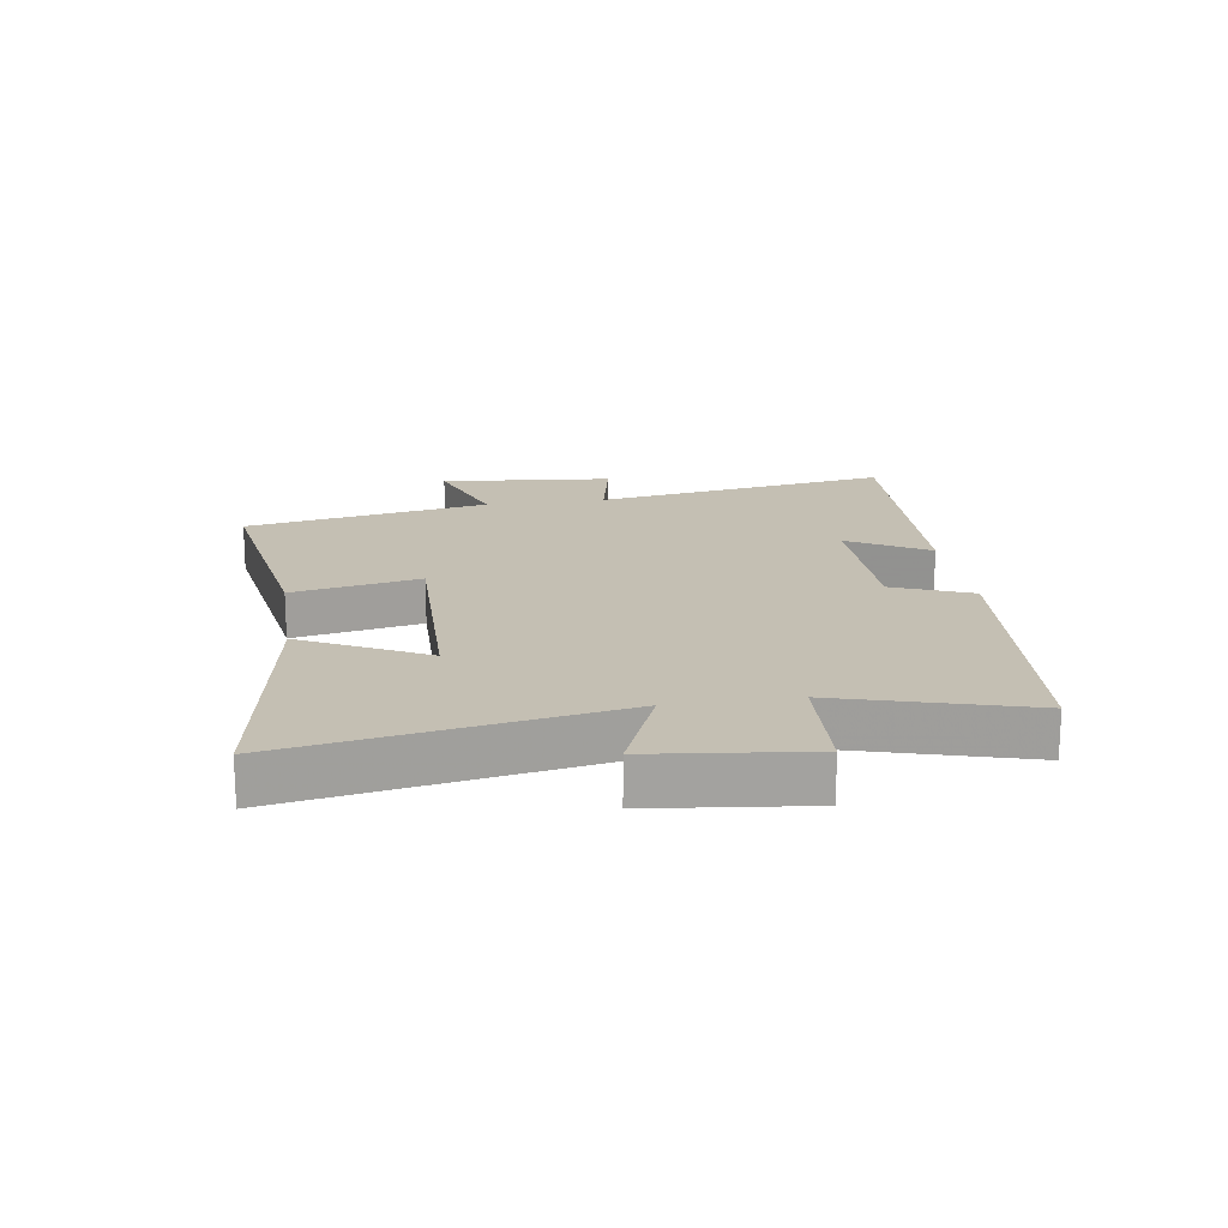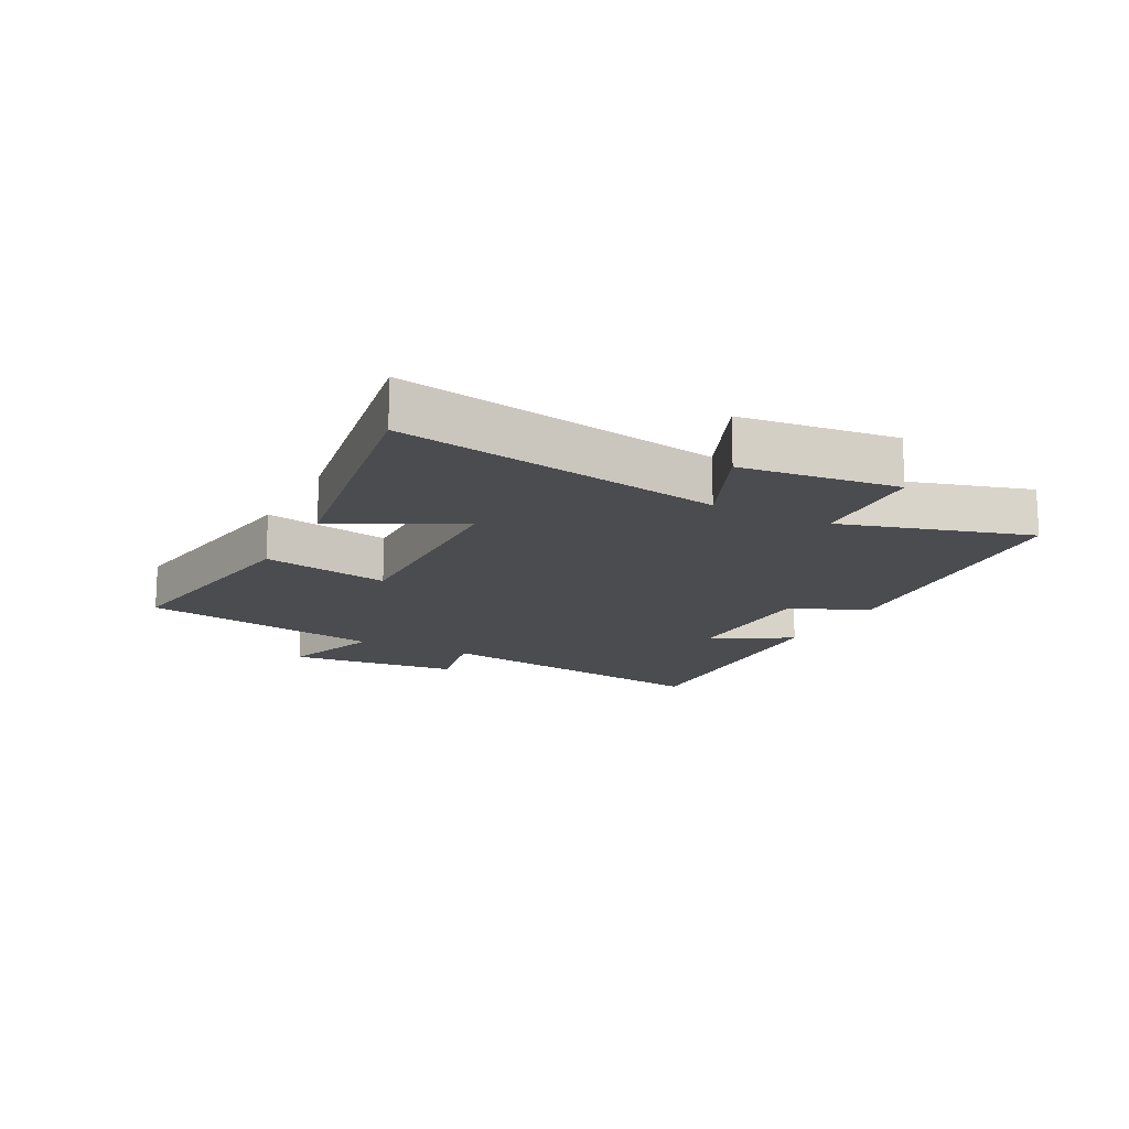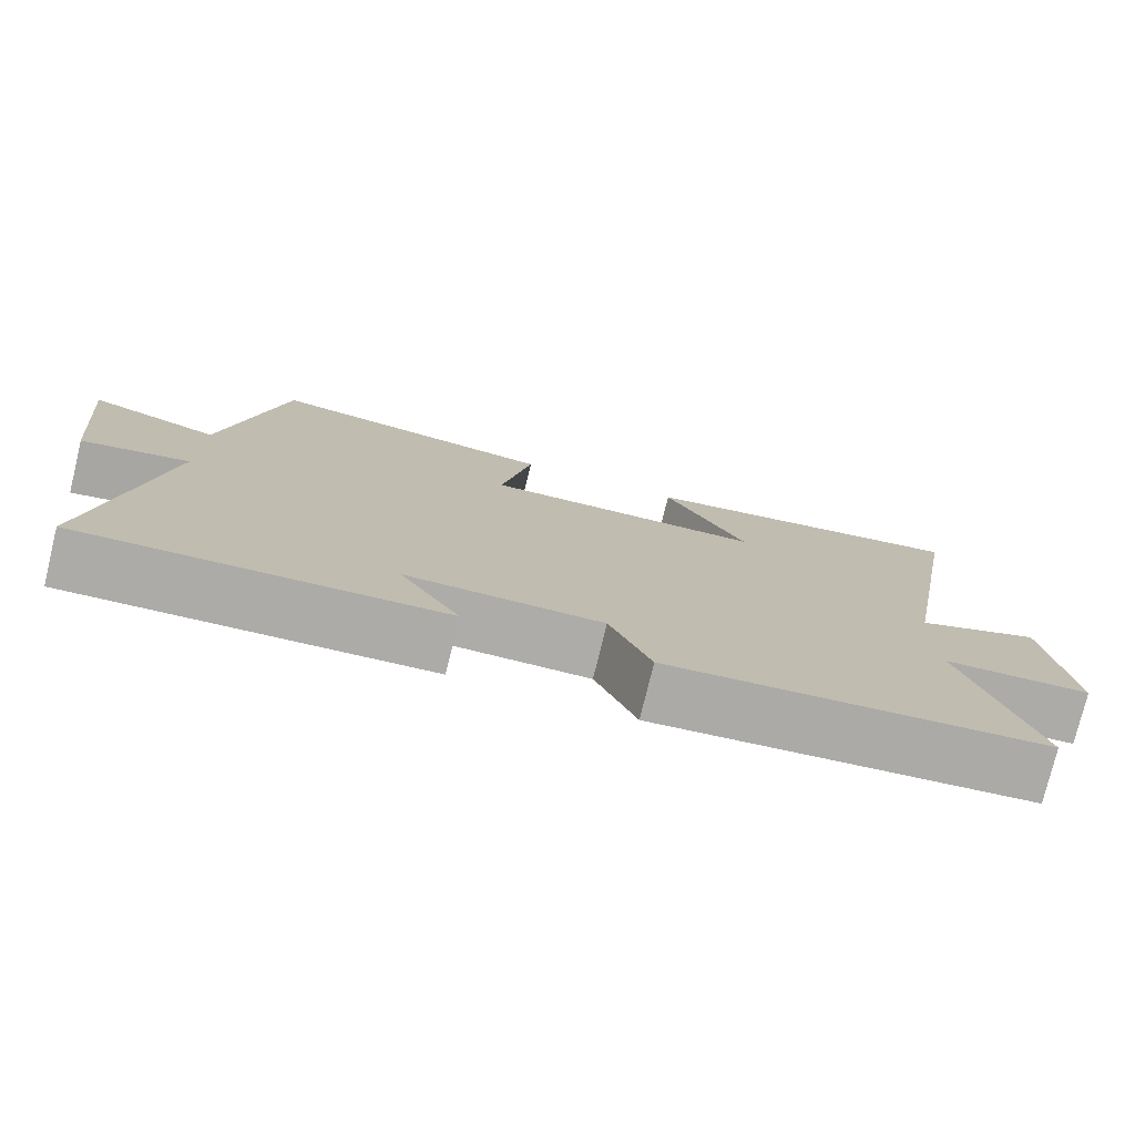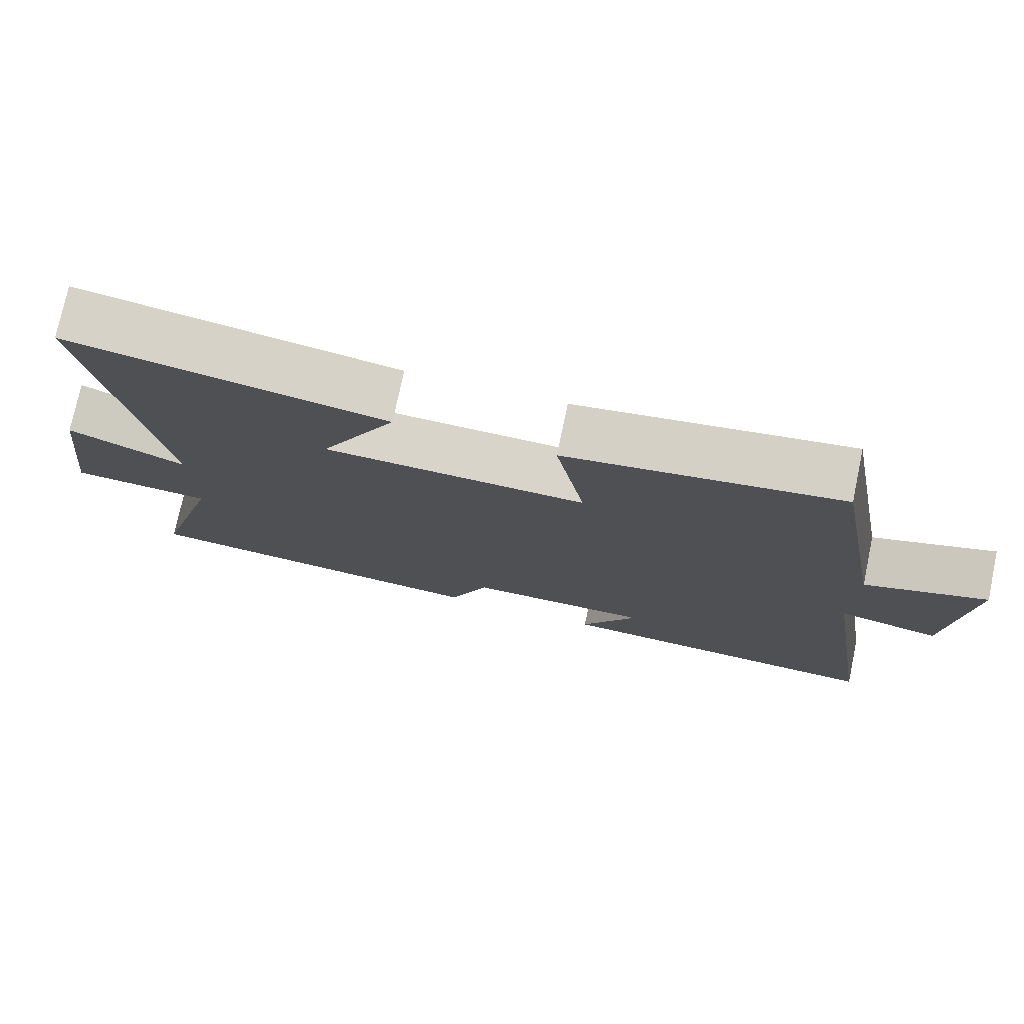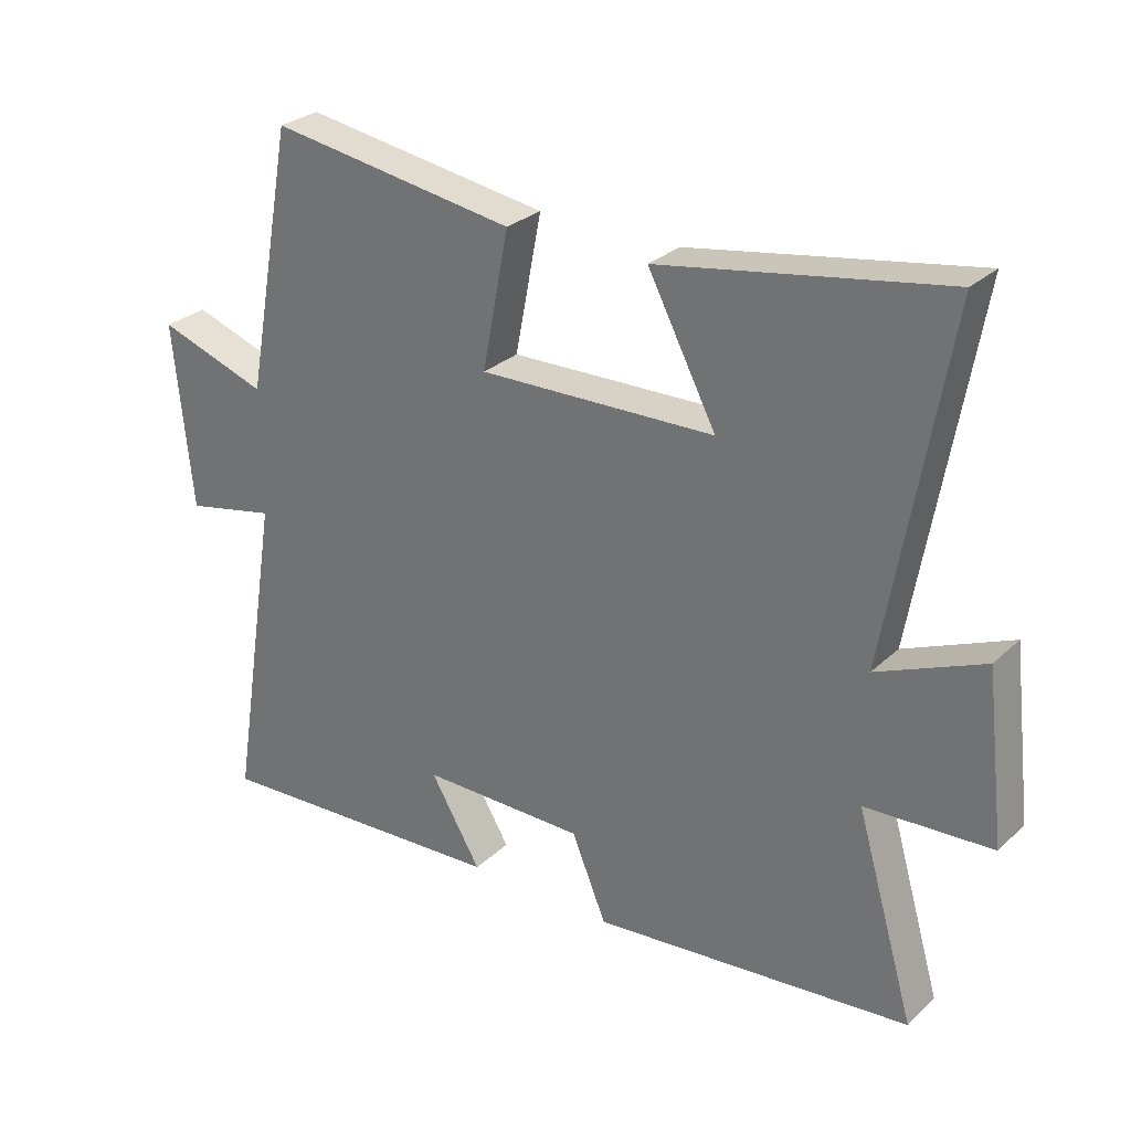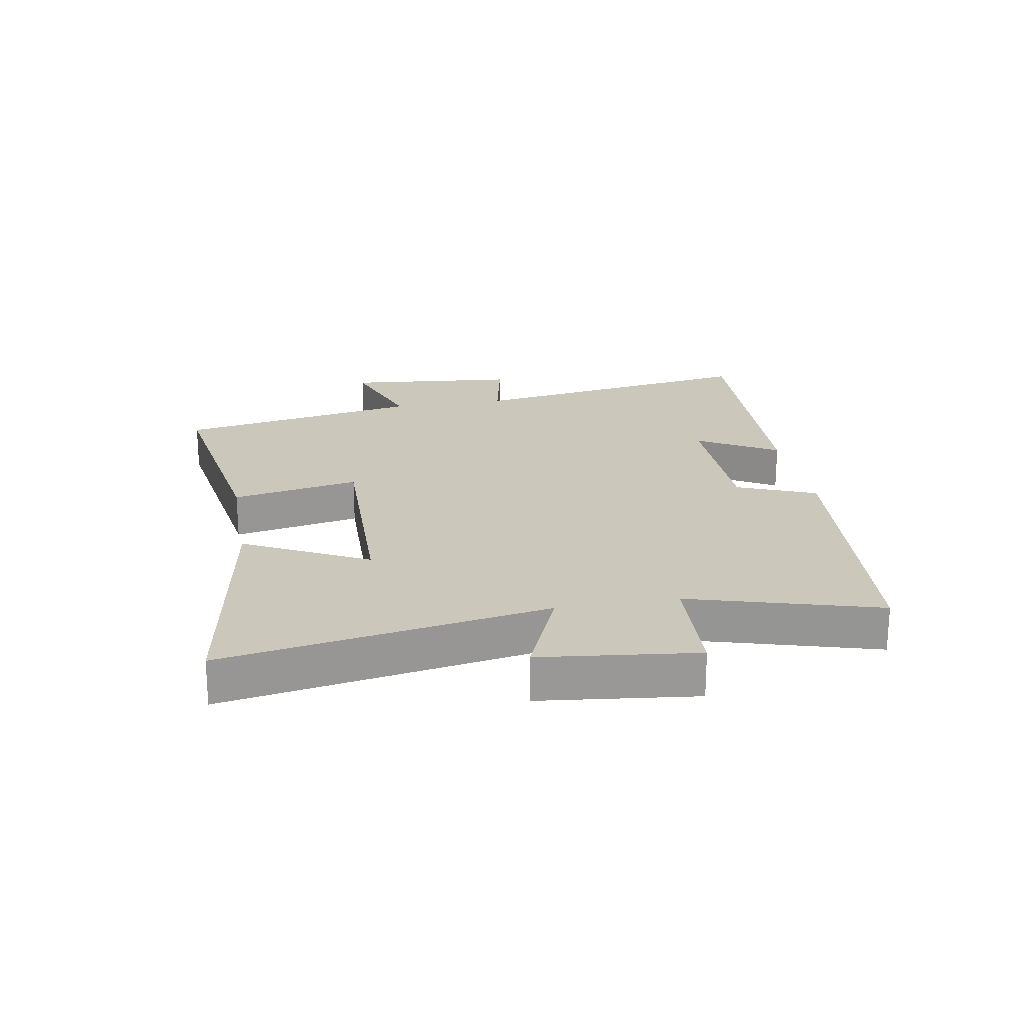
<metadata>
{"format":"obj","ext":"obj","renderer":"f3d","projection":"perspective","resolution":1024,"background":"white","views":[{"elev":17.8,"azim":81.2,"up":"+Y"},{"elev":-15.2,"azim":62.5,"up":"+Y"},{"elev":-76.9,"azim":-13.7,"up":"+Z"},{"elev":75.6,"azim":-168.1,"up":"+Z"},{"elev":28.2,"azim":36.2,"up":"+Z"},{"elev":21.6,"azim":79.9,"up":"+Y"}]}
</metadata>
<code>
v 0.589 0.07 -0.455
v 0.105 0.07 -0.5
v 0.052 0.07 -0.372
v -0.198 0.07 -0.37
v -0.121 0.07 -0.5
v -0.578 0.07 -0.523
v -0.5 0.07 -0.037
v -0.638 0.07 -0.066
v -0.666 0.07 0.216
v -0.5 0.07 0.159
v -0.426 0.07 0.559
v -0.053 0.07 0.5
v -0.093 0.07 0.292
v 0.265 0.07 0.3
v 0.161 0.07 0.5
v 0.591 0.07 0.572
v 0.5 0.07 0.046
v 0.661 0.07 0.114
v 0.691 0.07 -0.14
v 0.5 0.07 -0.15
v 0.589 0 -0.455
v 0.105 0 -0.5
v 0.052 0 -0.372
v -0.198 0 -0.37
v -0.121 0 -0.5
v -0.578 0 -0.523
v -0.5 0 -0.037
v -0.638 0 -0.066
v -0.666 0 0.216
v -0.5 0 0.159
v -0.426 0 0.559
v -0.053 0 0.5
v -0.093 0 0.292
v 0.265 0 0.3
v 0.161 0 0.5
v 0.591 0 0.572
v 0.5 0 0.046
v 0.661 0 0.114
v 0.691 0 -0.14
v 0.5 0 -0.15
f 17 18 19 20
f 14 15 16 17
f 13 14 17 20
f 10 11 12 13
f 10 13 20 1
f 7 8 9 10
f 4 5 6 7
f 3 4 7 10
f 1 2 3
f 1 3 10
f 40 39 38 37
f 37 36 35 34
f 40 37 34 33
f 33 32 31 30
f 21 40 33 30
f 30 29 28 27
f 27 26 25 24
f 30 27 24 23
f 23 22 21
f 30 23 21
f 1 21 22 2
f 2 22 23 3
f 3 23 24 4
f 4 24 25 5
f 5 25 26 6
f 6 26 27 7
f 7 27 28 8
f 8 28 29 9
f 9 29 30 10
f 10 30 31 11
f 11 31 32 12
f 12 32 33 13
f 13 33 34 14
f 14 34 35 15
f 15 35 36 16
f 16 36 37 17
f 17 37 38 18
f 18 38 39 19
f 19 39 40 20
f 20 40 21 1

</code>
